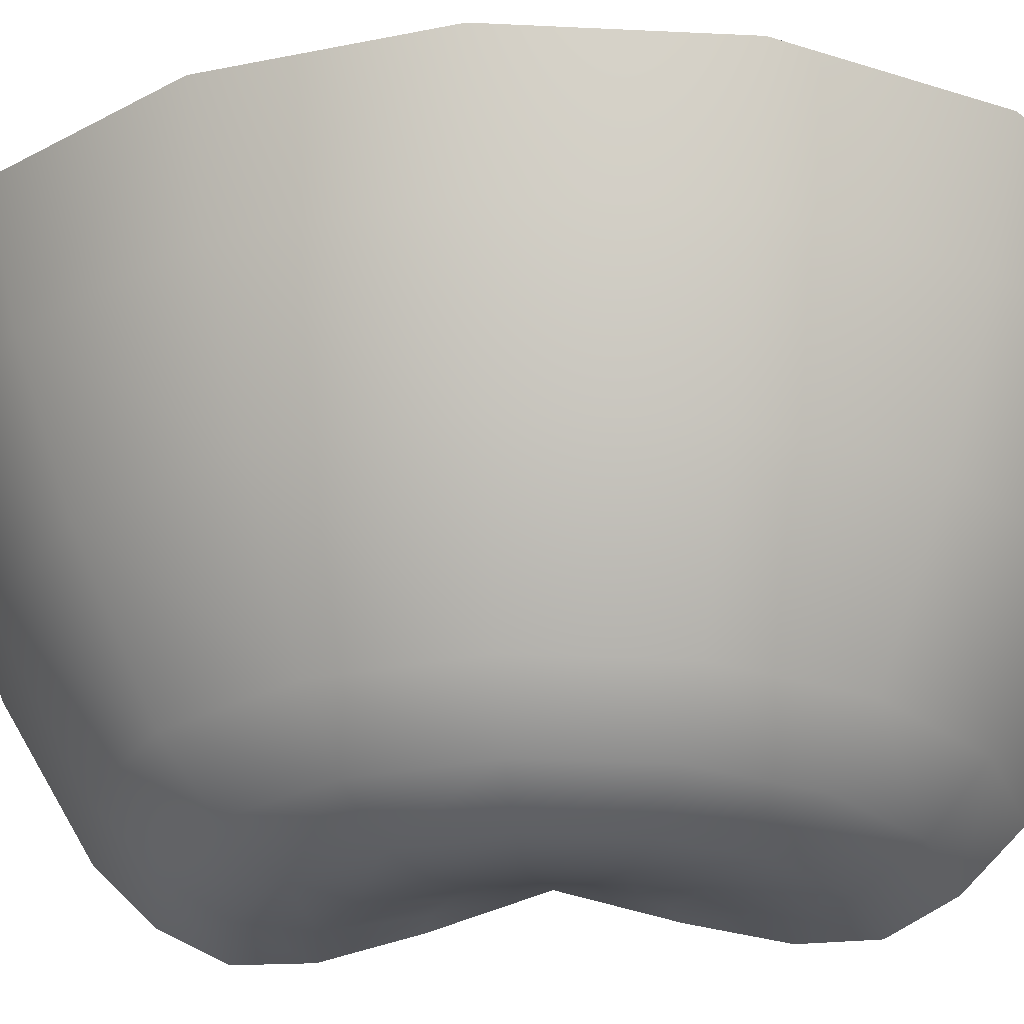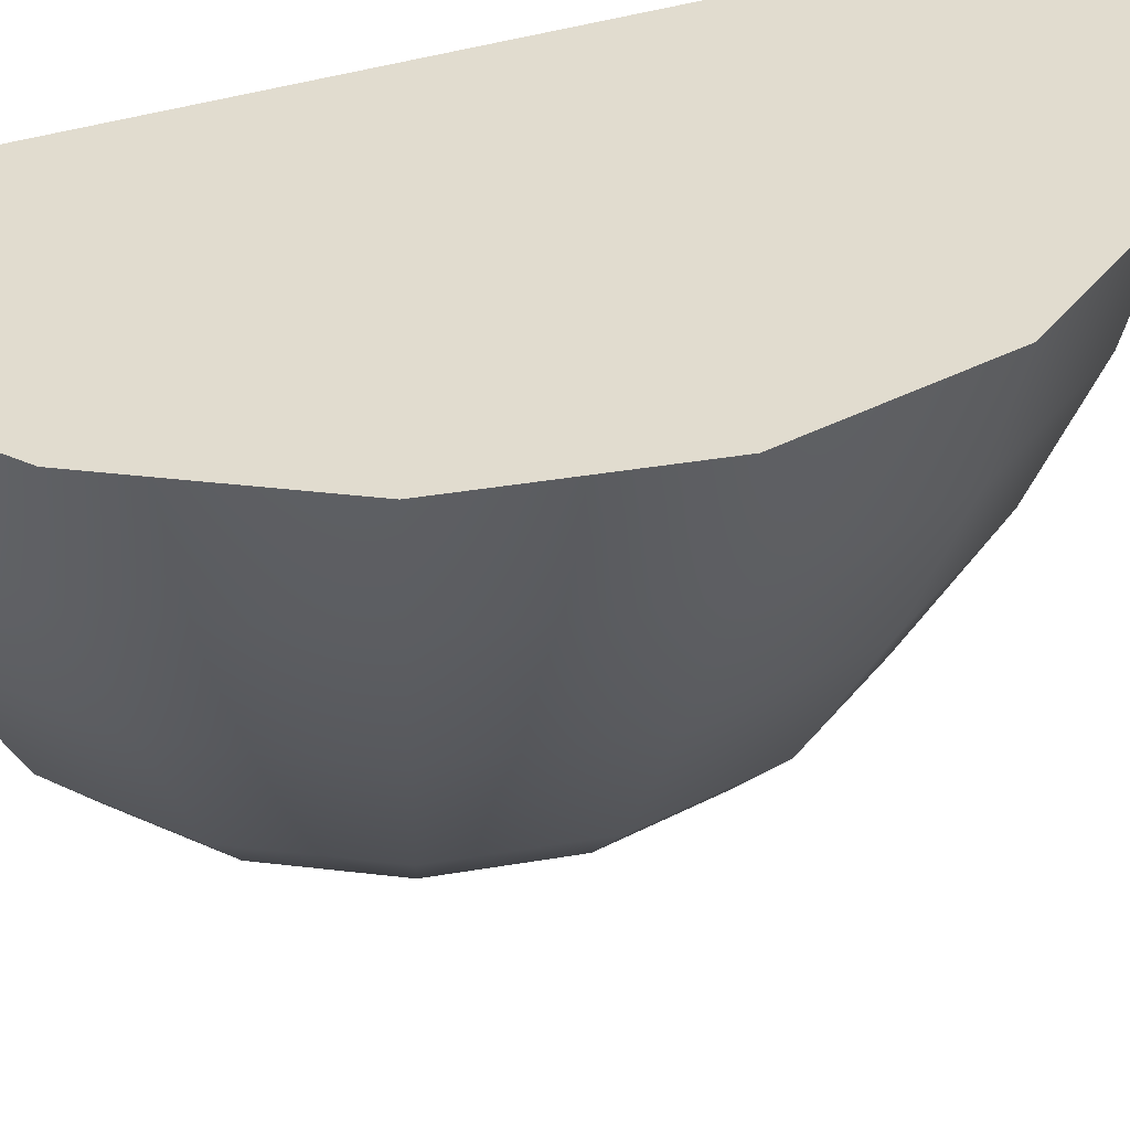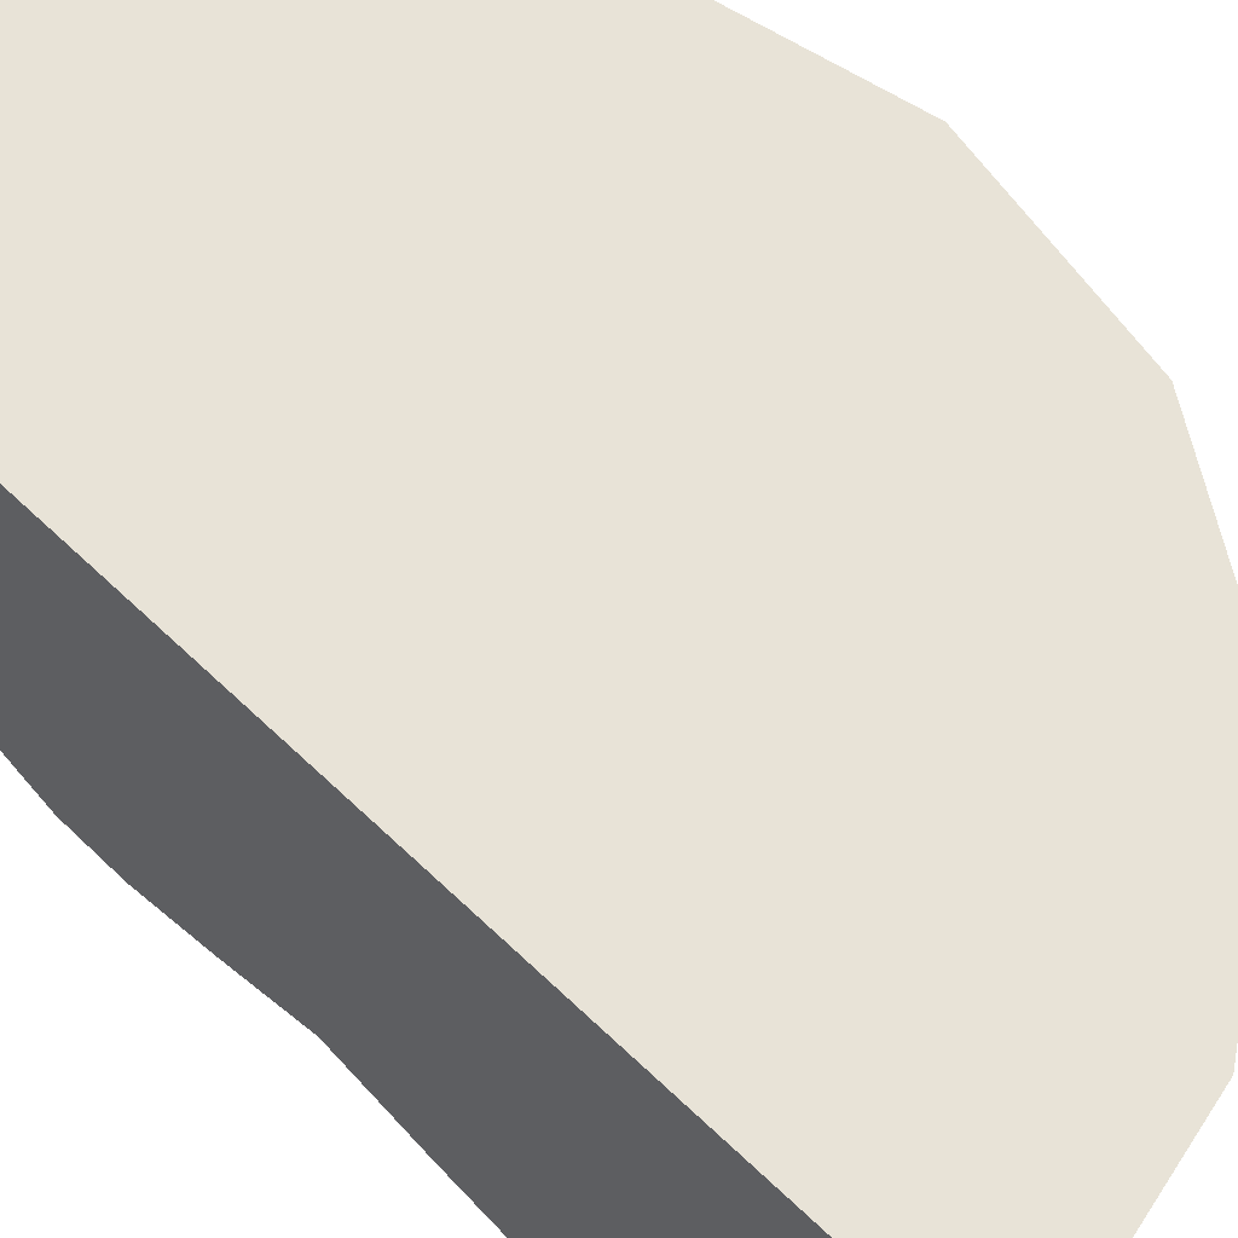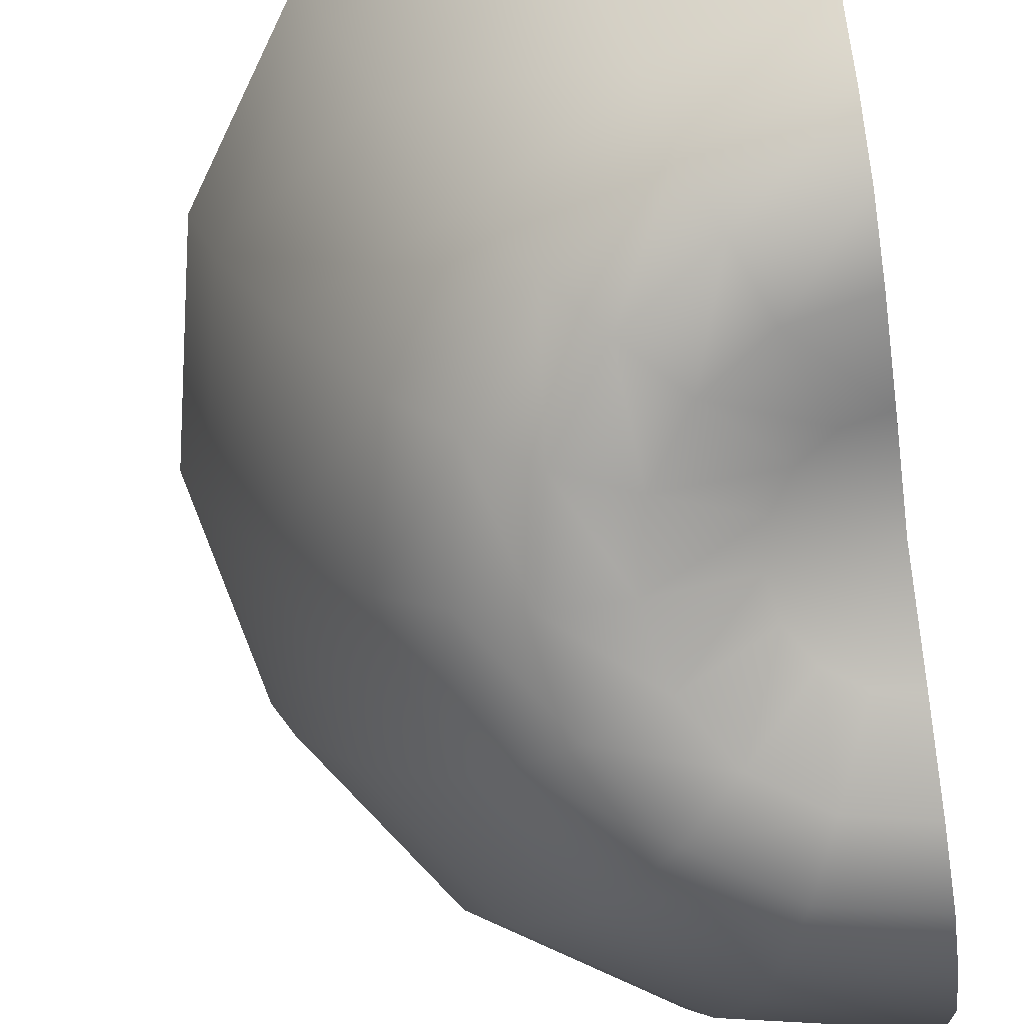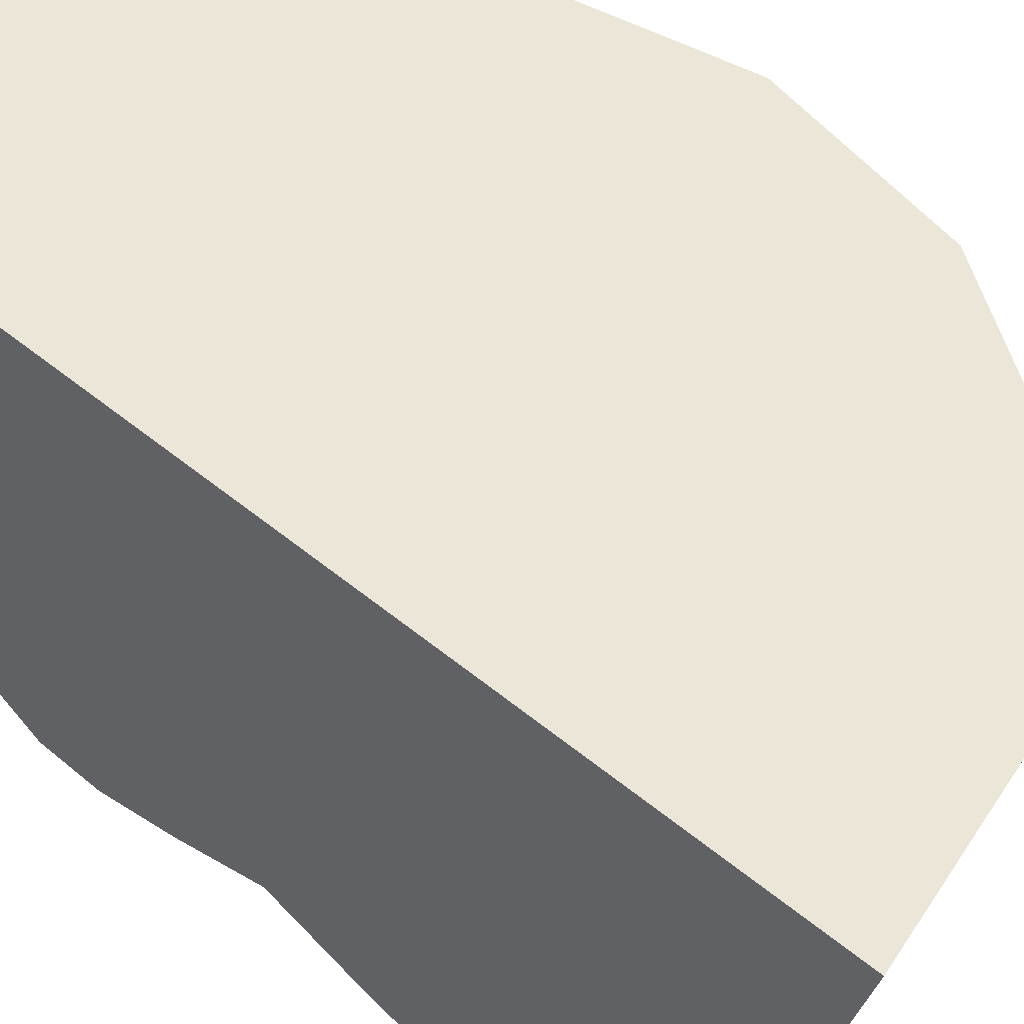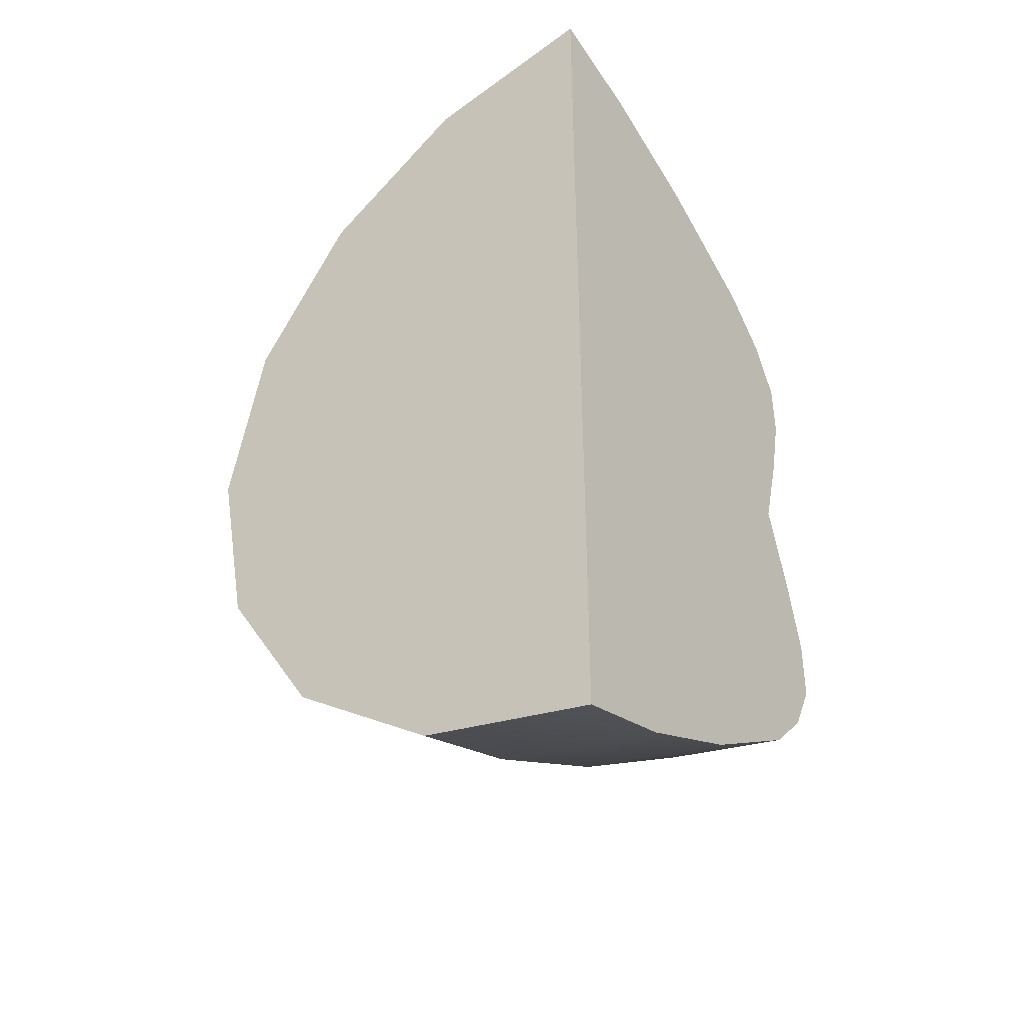
<metadata>
{"format":"obj","ext":"obj","renderer":"f3d","projection":"perspective","resolution":1024,"background":"white","views":[{"elev":-26.6,"azim":96.8,"up":"+Y"},{"elev":34.5,"azim":65.5,"up":"+Y"},{"elev":62.2,"azim":-45.8,"up":"+Y"},{"elev":-73.7,"azim":-172.0,"up":"+Y"},{"elev":49.1,"azim":-47.2,"up":"+Y"},{"elev":-39.6,"azim":-144.7,"up":"+Z"}]}
</metadata>
<code>
o Manzana-1_2_Sphere.004
v 0.125 -1.546 0.3019
v 0.2317 -1.614 0.5595
v 0 -1.614 0.6056
v 0 -1.546 0.3267
v 0 -1.504 -1.025
v 0 -1.322 -1.201
v 0.4598 -1.322 -1.11
v 0.3922 -1.504 -0.9469
v 0 -1.546 -0.3267
v 0 -1.614 -0.6056
v 0.2317 -1.614 -0.5595
v 0.125 -1.546 -0.3019
v 1e-06 -0.3963 -1.66
v 0.6352 -0.3963 -1.534
v 0.8495 -1.322 -0.8495
v 0.7247 -1.504 -0.7247
v 1e-06 -0.8495 -1.471
v 0.5631 -0.8495 -1.359
v 0 -1.444 -0
v 1.04 -0.8495 -1.04
v 0.4282 -1.614 -0.4282
v 0.231 -1.546 -0.231
v 1.174 -0.3963 -1.174
v 1.11 -1.322 -0.4598
v 0.9469 -1.504 -0.3922
v 1.201 -1.322 1e-06
v 1.025 -1.504 1e-06
v 1.534 -0.3963 -0.6352
v 1.359 -0.8495 -0.5631
v 0.3019 -1.546 -0.125
v 0.5595 -1.614 -0.2317
v 0.6056 -1.614 1e-06
v 0.3267 -1.546 -0
v 1.66 -0.3963 1e-06
v 1.11 -1.322 0.4598
v 0.9469 -1.504 0.3922
v 1.471 -0.8495 1e-06
v 0.3019 -1.546 0.125
v 1.359 -0.8495 0.5631
v 0.5595 -1.614 0.2317
v 1.534 -0.3963 0.6352
v 0.8495 -1.322 0.8495
v 0.7247 -1.504 0.7247
v 0.4598 -1.322 1.11
v 0.3922 -1.504 0.9469
v 1.174 -0.3963 1.174
v 1.04 -0.8495 1.04
v 0.231 -1.546 0.231
v 0.4282 -1.614 0.4282
v 0.6352 -0.3963 1.534
v 0.5631 -0.8495 1.359
v 0 -0.8495 1.471
v 0 -1.322 1.201
v 0 -0.3963 1.66
v 0 -1.611 -0.8294
v 0.3174 -1.611 -0.7663
v 0.5865 -1.611 -0.5865
v 0.7663 -1.611 -0.3174
v 0.8294 -1.611 1e-06
v 0.7663 -1.611 0.3174
v 0.5865 -1.611 0.5865
v 0.3174 -1.611 0.7663
v 0 -1.611 0.8294
v 0 -1.504 1.025
v 1e-06 0 -1.765
v 0.6754 0 -1.631
v 1.248 0 -1.248
v 1.631 0 -0.6754
v 1.765 0 1e-06
v 1.631 0 0.6754
v 1.248 0 1.248
v 0.6754 0 1.631
v 0 0 1.765
v 1e-06 0 -0
g Manzana-1_2_Sphere.004_Manzana-1_2_Sphere.004_Manzana-Mat
f 65 13 17 6 5 55 10 9 19 74
f 74 19 4 3 63 64 53 52 54 73
f 68 67 66 65 74 73 72 71 70 69
f 1 2 3 4
f 5 6 7 8
f 9 10 11 12
f 66 14 13 65
f 8 7 15 16
f 17 13 14 18
f 19 9 12
f 6 17 18 7
f 7 18 20 15
f 12 11 21 22
f 67 23 14 66
f 16 15 24 25
f 18 14 23 20
f 19 12 22
f 25 24 26 27
f 20 23 28 29
f 19 22 30
f 15 20 29 24
f 22 21 31 30
f 28 23 67 68
f 30 31 32 33
f 34 28 68 69
f 27 26 35 36
f 29 28 34 37
f 19 30 33
f 24 29 37 26
f 19 33 38
f 26 37 39 35
f 33 32 40 38
f 41 34 69 70
f 36 35 42 43
f 37 34 41 39
f 43 42 44 45
f 39 41 46 47
f 19 38 48
f 35 39 47 42
f 38 40 49 48
f 46 41 70 71
f 48 49 2 1
f 72 50 46 71
f 47 46 50 51
f 19 48 1
f 42 47 51 44
f 19 1 4
f 44 51 52 53
f 73 54 50 72
f 51 50 54 52
f 11 10 55 56
f 56 55 5 8
f 21 11 56 57
f 57 56 8 16
f 16 25 58 57
f 57 58 31 21
f 32 31 58 59
f 59 58 25 27
f 40 32 59 60
f 60 59 27 36
f 36 43 61 60
f 60 61 49 40
f 2 49 61 62
f 62 61 43 45
f 3 2 62 63
f 63 62 45 64
f 45 44 53 64

</code>
